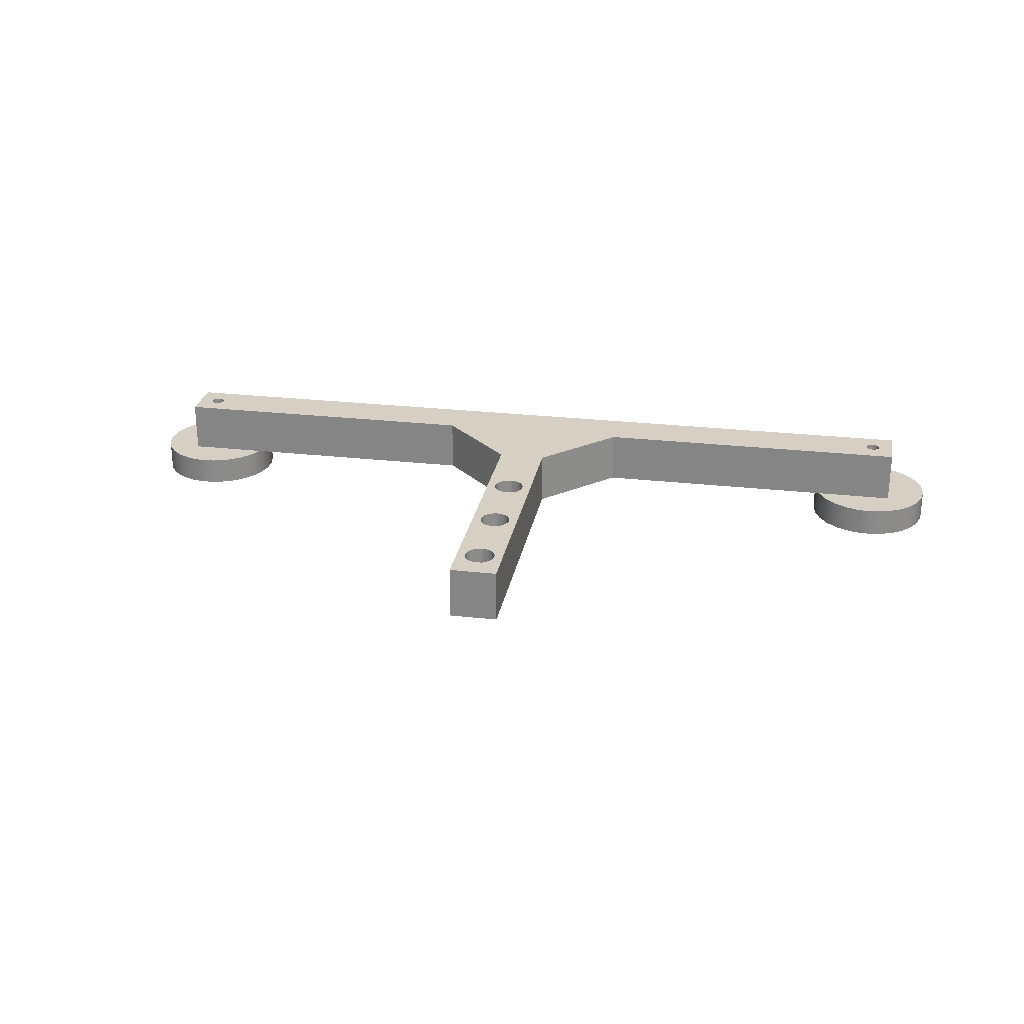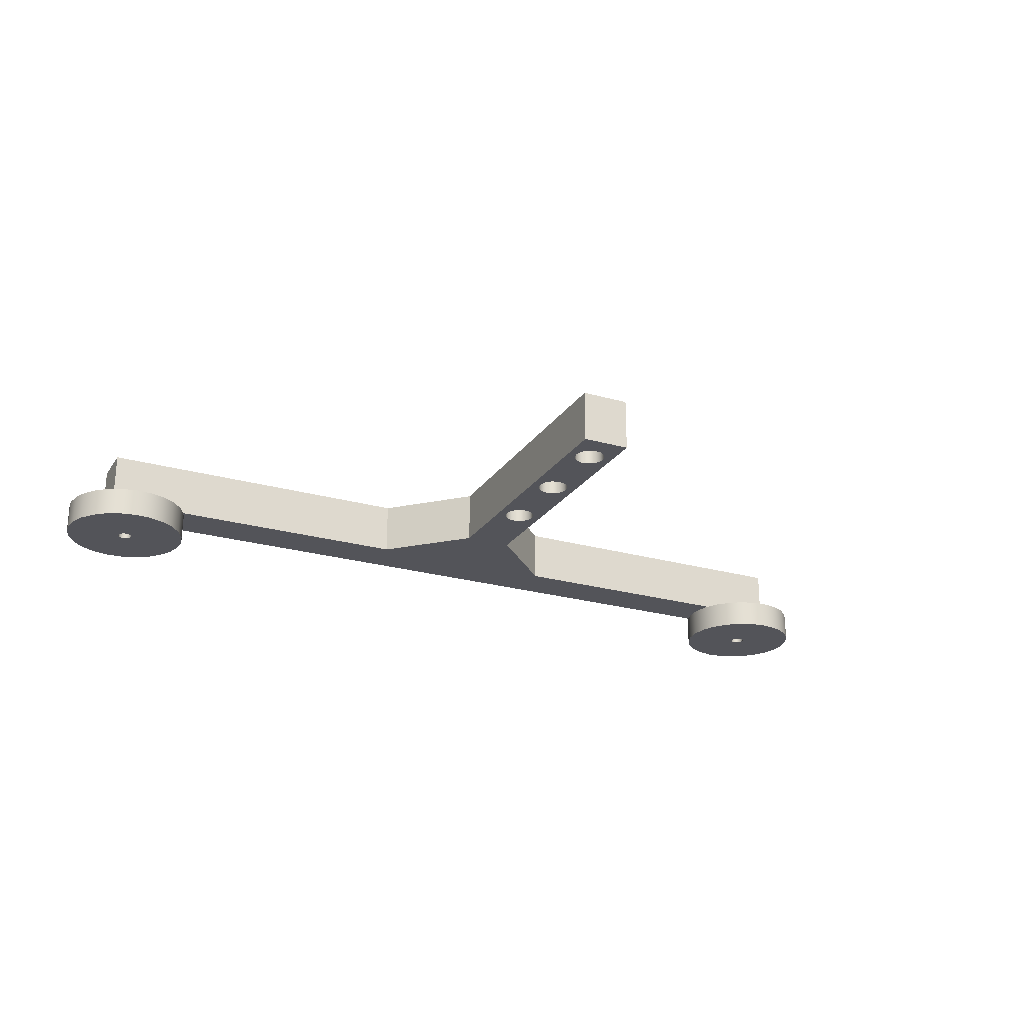
<metadata>
{"format":"obj","ext":"obj","renderer":"f3d","projection":"perspective","resolution":1024,"background":"white","views":[{"elev":26.2,"azim":10.2,"up":"+Y"},{"elev":-23.8,"azim":-25.6,"up":"+Y"}]}
</metadata>
<code>
v 1.2 -1.2 1
v 1.13 -1.2 1.193
v 0.9521 -1.2 1.295
v 0.75 -1.2 1.26
v 0.6181 -1.2 1.103
v 0.6181 -1.2 0.8974
v 0.75 -1.2 0.7402
v 0.9521 -1.2 0.7046
v 1.13 -1.2 0.8072
v 1.2 2.2 1
v 1.13 2.2 0.8072
v 0.9521 2.2 0.7046
v 0.75 2.2 0.7402
v 0.6181 2.2 0.8974
v 0.6181 2.2 1.103
v 0.75 2.2 1.26
v 0.9521 2.2 1.295
v 1.13 2.2 1.193
v 1.2 -1.2 1
v 1.2 2.2 1
v 34.4 -1.2 1
v 34.33 -1.2 1.193
v 34.15 -1.2 1.295
v 33.95 -1.2 1.26
v 33.82 -1.2 1.103
v 33.82 -1.2 0.8974
v 33.95 -1.2 0.7402
v 34.15 -1.2 0.7046
v 34.33 -1.2 0.8072
v 34.4 2.2 1
v 34.33 2.2 0.8072
v 34.15 2.2 0.7046
v 33.95 2.2 0.7402
v 33.82 2.2 0.8974
v 33.82 2.2 1.103
v 33.95 2.2 1.26
v 34.15 2.2 1.295
v 34.33 2.2 1.193
v 34.4 -1.2 1
v 34.4 2.2 1
v -1.701 -1.2 1
v -1.619 -1.2 1.647
v -1.379 -1.2 2.253
v -0.9957 -1.2 2.78
v -0.4934 -1.2 3.196
v 0.0964 -1.2 3.473
v 0.7367 -1.2 3.595
v 1.387 -1.2 3.554
v 2.007 -1.2 3.353
v 2.558 -1.2 3.004
v 3.004 -1.2 2.529
v 3.318 -1.2 1.957
v 3.48 -1.2 1.326
v 3.48 -1.2 0.6741
v 3.318 -1.2 0.04269
v 3.004 -1.2 -0.5285
v 2.558 -1.2 -1.004
v 2.007 -1.2 -1.353
v 1.387 -1.2 -1.554
v 0.7367 -1.2 -1.595
v 0.0964 -1.2 -1.473
v -0.4934 -1.2 -1.196
v -0.9957 -1.2 -0.7802
v -1.379 -1.2 -0.2528
v -1.619 -1.2 0.3533
v 3.301 0 2
v 2.979 0 2.562
v 2.528 0 3.028
v 1.977 0 3.367
v 1.358 0 3.56
v 0.7116 0 3.594
v 0.07651 0 3.467
v -0.5075 0 3.187
v -1.004 0 2.771
v -1.383 0 2.245
v -1.62 0 1.643
v -1.701 0 1
v -1.62 0 0.3573
v -1.383 0 -0.2455
v -1.004 0 -0.771
v -0.5075 0 -1.187
v 0.07651 0 -1.467
v 0.7116 0 -1.594
v 1.358 0 -1.56
v 1.977 0 -1.367
v 2.528 0 -1.028
v 2.979 0 -0.5622
v 3.301 0 0
v 3.45 0 0.4901
v 3.5 0 1
v 3.45 0 1.51
v -1.701 0 1
v -1.701 -1.2 1
v 1.2 -1.2 1
v 1.13 -1.2 0.8072
v 0.9521 -1.2 0.7046
v 0.75 -1.2 0.7402
v 0.6181 -1.2 0.8974
v 0.6181 -1.2 1.103
v 0.75 -1.2 1.26
v 0.9521 -1.2 1.295
v 1.13 -1.2 1.193
v -1.701 -1.2 1
v -1.619 -1.2 0.3533
v -1.379 -1.2 -0.2528
v -0.9957 -1.2 -0.7802
v -0.4934 -1.2 -1.196
v 0.0964 -1.2 -1.473
v 0.7367 -1.2 -1.595
v 1.387 -1.2 -1.554
v 2.007 -1.2 -1.353
v 2.558 -1.2 -1.004
v 3.004 -1.2 -0.5285
v 3.318 -1.2 0.04269
v 3.48 -1.2 0.6741
v 3.48 -1.2 1.326
v 3.318 -1.2 1.957
v 3.004 -1.2 2.529
v 2.558 -1.2 3.004
v 2.007 -1.2 3.353
v 1.387 -1.2 3.554
v 0.7367 -1.2 3.595
v 0.0964 -1.2 3.473
v -0.4934 -1.2 3.196
v -0.9957 -1.2 2.78
v -1.379 -1.2 2.253
v -1.619 -1.2 1.647
v 0 0 0
v 3.301 0 0
v 2.979 0 -0.5622
v 2.528 0 -1.028
v 1.977 0 -1.367
v 1.358 0 -1.56
v 0.7116 0 -1.594
v 0.07651 0 -1.467
v -0.5075 0 -1.187
v -1.004 0 -0.771
v -1.383 0 -0.2455
v -1.62 0 0.3573
v -1.701 0 1
v -1.62 0 1.643
v -1.383 0 2.245
v -1.004 0 2.771
v -0.5075 0 3.187
v 0.07651 0 3.467
v 0.7116 0 3.594
v 1.358 0 3.56
v 1.977 0 3.367
v 2.528 0 3.028
v 2.979 0 2.562
v 3.301 0 2
v 0 0 2
v 31.5 -1.2 1
v 31.58 -1.2 1.647
v 31.82 -1.2 2.253
v 32.2 -1.2 2.78
v 32.71 -1.2 3.196
v 33.3 -1.2 3.473
v 33.94 -1.2 3.595
v 34.59 -1.2 3.554
v 35.21 -1.2 3.353
v 35.76 -1.2 3.004
v 36.2 -1.2 2.529
v 36.52 -1.2 1.957
v 36.68 -1.2 1.326
v 36.68 -1.2 0.6741
v 36.52 -1.2 0.04269
v 36.2 -1.2 -0.5285
v 35.76 -1.2 -1.004
v 35.21 -1.2 -1.353
v 34.59 -1.2 -1.554
v 33.94 -1.2 -1.595
v 33.3 -1.2 -1.473
v 32.71 -1.2 -1.196
v 32.2 -1.2 -0.7802
v 31.82 -1.2 -0.2528
v 31.58 -1.2 0.3533
v 31.7 0 2
v 31.55 0 1.51
v 31.5 0 1
v 31.55 0 0.4901
v 31.7 0 0
v 32.02 0 -0.5622
v 32.47 0 -1.028
v 33.02 0 -1.367
v 33.64 0 -1.56
v 34.29 0 -1.594
v 34.92 0 -1.467
v 35.51 0 -1.187
v 36 0 -0.771
v 36.38 0 -0.2455
v 36.62 0 0.3573
v 36.7 0 1
v 36.62 0 1.643
v 36.38 0 2.245
v 36 0 2.771
v 35.51 0 3.187
v 34.92 0 3.467
v 34.29 0 3.594
v 33.64 0 3.56
v 33.02 0 3.367
v 32.47 0 3.028
v 32.02 0 2.562
v 31.5 0 1
v 31.5 -1.2 1
v 34.4 -1.2 1
v 34.33 -1.2 0.8072
v 34.15 -1.2 0.7046
v 33.95 -1.2 0.7402
v 33.82 -1.2 0.8974
v 33.82 -1.2 1.103
v 33.95 -1.2 1.26
v 34.15 -1.2 1.295
v 34.33 -1.2 1.193
v 31.5 -1.2 1
v 31.58 -1.2 0.3533
v 31.82 -1.2 -0.2528
v 32.2 -1.2 -0.7802
v 32.71 -1.2 -1.196
v 33.3 -1.2 -1.473
v 33.94 -1.2 -1.595
v 34.59 -1.2 -1.554
v 35.21 -1.2 -1.353
v 35.76 -1.2 -1.004
v 36.2 -1.2 -0.5285
v 36.52 -1.2 0.04269
v 36.68 -1.2 0.6741
v 36.68 -1.2 1.326
v 36.52 -1.2 1.957
v 36.2 -1.2 2.529
v 35.76 -1.2 3.004
v 35.21 -1.2 3.353
v 34.59 -1.2 3.554
v 33.94 -1.2 3.595
v 33.3 -1.2 3.473
v 32.71 -1.2 3.196
v 32.2 -1.2 2.78
v 31.82 -1.2 2.253
v 31.58 -1.2 1.647
v 35 0 2
v 31.7 0 2
v 32.02 0 2.562
v 32.47 0 3.028
v 33.02 0 3.367
v 33.64 0 3.56
v 34.29 0 3.594
v 34.92 0 3.467
v 35.51 0 3.187
v 36 0 2.771
v 36.38 0 2.245
v 36.62 0 1.643
v 36.7 0 1
v 36.62 0 0.3573
v 36.38 0 -0.2455
v 36 0 -0.771
v 35.51 0 -1.187
v 34.92 0 -1.467
v 34.29 0 -1.594
v 33.64 0 -1.56
v 33.02 0 -1.367
v 32.47 0 -1.028
v 32.02 0 -0.5622
v 31.7 0 0
v 35 0 0
v 16.85 2.2 8.5
v 16.92 2.2 8.802
v 17.13 2.2 9.035
v 17.42 2.2 9.145
v 17.73 2.2 9.108
v 17.99 2.2 8.931
v 18.13 2.2 8.656
v 18.13 2.2 8.344
v 17.99 2.2 8.069
v 17.73 2.2 7.892
v 17.42 2.2 7.855
v 17.13 2.2 7.965
v 16.92 2.2 8.198
v 16.85 0 8.5
v 16.92 0 8.198
v 17.13 0 7.965
v 17.42 0 7.855
v 17.73 0 7.892
v 17.99 0 8.069
v 18.13 0 8.344
v 18.13 0 8.656
v 17.99 0 8.931
v 17.73 0 9.108
v 17.42 0 9.145
v 17.13 0 9.035
v 16.92 0 8.802
v 16.85 2.2 8.5
v 16.85 0 8.5
v 16.85 2.2 15.5
v 16.92 2.2 15.8
v 17.13 2.2 16.03
v 17.42 2.2 16.15
v 17.73 2.2 16.11
v 17.99 2.2 15.93
v 18.13 2.2 15.66
v 18.13 2.2 15.34
v 17.99 2.2 15.07
v 17.73 2.2 14.89
v 17.42 2.2 14.85
v 17.13 2.2 14.97
v 16.92 2.2 15.2
v 16.85 0 15.5
v 16.92 0 15.2
v 17.13 0 14.97
v 17.42 0 14.85
v 17.73 0 14.89
v 17.99 0 15.07
v 18.13 0 15.34
v 18.13 0 15.66
v 17.99 0 15.93
v 17.73 0 16.11
v 17.42 0 16.15
v 17.13 0 16.03
v 16.92 0 15.8
v 16.85 2.2 15.5
v 16.85 0 15.5
v 16.85 2.2 12
v 16.92 2.2 12.3
v 17.13 2.2 12.53
v 17.42 2.2 12.65
v 17.73 2.2 12.61
v 17.99 2.2 12.43
v 18.13 2.2 12.16
v 18.13 2.2 11.84
v 17.99 2.2 11.57
v 17.73 2.2 11.39
v 17.42 2.2 11.35
v 17.13 2.2 11.47
v 16.92 2.2 11.7
v 16.85 0 12
v 16.92 0 11.7
v 17.13 0 11.47
v 17.42 0 11.35
v 17.73 0 11.39
v 17.99 0 11.57
v 18.13 0 11.84
v 18.13 0 12.16
v 17.99 0 12.43
v 17.73 0 12.61
v 17.42 0 12.65
v 17.13 0 12.53
v 16.92 0 12.3
v 16.85 2.2 12
v 16.85 0 12
v 18.5 0 5.05
v 21.55 0 2
v 21.55 2.2 2
v 18.5 2.2 5.05
v 18.5 0 17
v 18.5 0 5.05
v 18.5 2.2 5.05
v 18.5 2.2 17
v 16.5 0 17
v 18.5 0 17
v 18.5 2.2 17
v 16.5 2.2 17
v 16.5 0 5.05
v 16.5 0 17
v 16.5 2.2 17
v 16.5 2.2 5.05
v 13.45 0 2
v 16.5 0 5.05
v 16.5 2.2 5.05
v 13.45 2.2 2
v 0 0 2
v 3.301 0 2
v 13.45 0 2
v 13.45 2.2 2
v 0 2.2 2
v 0 0 0
v 0 0 2
v 0 2.2 2
v 0 2.2 0
v 3.301 0 0
v 0 0 0
v 0 2.2 0
v 35 2.2 0
v 35 0 0
v 31.7 0 0
v 35 0 2
v 35 0 0
v 35 2.2 0
v 35 2.2 2
v 21.55 0 2
v 31.7 0 2
v 35 0 2
v 35 2.2 2
v 21.55 2.2 2
v 1.2 2.2 1
v 1.13 2.2 1.193
v 0.9521 2.2 1.295
v 0.75 2.2 1.26
v 0.6181 2.2 1.103
v 0.6181 2.2 0.8974
v 0.75 2.2 0.7402
v 0.9521 2.2 0.7046
v 1.13 2.2 0.8072
v 34.4 2.2 1
v 34.33 2.2 1.193
v 34.15 2.2 1.295
v 33.95 2.2 1.26
v 33.82 2.2 1.103
v 33.82 2.2 0.8974
v 33.95 2.2 0.7402
v 34.15 2.2 0.7046
v 34.33 2.2 0.8072
v 16.85 2.2 12
v 16.92 2.2 11.7
v 17.13 2.2 11.47
v 17.42 2.2 11.35
v 17.73 2.2 11.39
v 17.99 2.2 11.57
v 18.13 2.2 11.84
v 18.13 2.2 12.16
v 17.99 2.2 12.43
v 17.73 2.2 12.61
v 17.42 2.2 12.65
v 17.13 2.2 12.53
v 16.92 2.2 12.3
v 16.85 2.2 15.5
v 16.92 2.2 15.2
v 17.13 2.2 14.97
v 17.42 2.2 14.85
v 17.73 2.2 14.89
v 17.99 2.2 15.07
v 18.13 2.2 15.34
v 18.13 2.2 15.66
v 17.99 2.2 15.93
v 17.73 2.2 16.11
v 17.42 2.2 16.15
v 17.13 2.2 16.03
v 16.92 2.2 15.8
v 16.85 2.2 8.5
v 16.92 2.2 8.198
v 17.13 2.2 7.965
v 17.42 2.2 7.855
v 17.73 2.2 7.892
v 17.99 2.2 8.069
v 18.13 2.2 8.344
v 18.13 2.2 8.656
v 17.99 2.2 8.931
v 17.73 2.2 9.108
v 17.42 2.2 9.145
v 17.13 2.2 9.035
v 16.92 2.2 8.802
v 21.55 2.2 2
v 35 2.2 2
v 35 2.2 0
v 0 2.2 0
v 0 2.2 2
v 13.45 2.2 2
v 16.5 2.2 5.05
v 16.5 2.2 17
v 18.5 2.2 17
v 18.5 2.2 5.05
v 3.301 0 2
v 3.45 0 1.51
v 3.5 0 1
v 3.45 0 0.4901
v 3.301 0 0
v 31.7 0 0
v 31.55 0 0.4901
v 31.5 0 1
v 31.55 0 1.51
v 31.7 0 2
v 21.55 0 2
v 18.5 0 5.05
v 18.5 0 17
v 16.5 0 17
v 16.5 0 5.05
v 13.45 0 2
v 16.85 0 12
v 16.92 0 12.3
v 17.13 0 12.53
v 17.42 0 12.65
v 17.73 0 12.61
v 17.99 0 12.43
v 18.13 0 12.16
v 18.13 0 11.84
v 17.99 0 11.57
v 17.73 0 11.39
v 17.42 0 11.35
v 17.13 0 11.47
v 16.92 0 11.7
v 16.85 0 15.5
v 16.92 0 15.8
v 17.13 0 16.03
v 17.42 0 16.15
v 17.73 0 16.11
v 17.99 0 15.93
v 18.13 0 15.66
v 18.13 0 15.34
v 17.99 0 15.07
v 17.73 0 14.89
v 17.42 0 14.85
v 17.13 0 14.97
v 16.92 0 15.2
v 16.85 0 8.5
v 16.92 0 8.802
v 17.13 0 9.035
v 17.42 0 9.145
v 17.73 0 9.108
v 17.99 0 8.931
v 18.13 0 8.656
v 18.13 0 8.344
v 17.99 0 8.069
v 17.73 0 7.892
v 17.42 0 7.855
v 17.13 0 7.965
v 16.92 0 8.198
g 1492cc06-e33b-11ea-ad73-54bf646e7e1f
f 2 18 1
f 1 18 20
f 19 10 9
f 9 10 11
f 9 11 8
f 8 11 12
f 8 12 7
f 7 12 13
f 7 13 6
f 6 13 14
f 6 14 5
f 5 14 15
f 5 15 4
f 4 15 16
f 4 16 3
f 3 16 17
f 3 17 2
f 2 17 18
g 14938f52-e33b-11ea-9e1c-54bf646e7e1f
f 22 38 21
f 21 38 40
f 39 30 29
f 29 30 31
f 29 31 28
f 28 31 32
f 28 32 27
f 27 32 33
f 27 33 26
f 26 33 34
f 26 34 25
f 25 34 35
f 25 35 24
f 24 35 36
f 24 36 23
f 23 36 37
f 23 37 22
f 22 37 38
g 14412ae2-e33b-11ea-b818-54bf646e7e1f
f 42 76 41
f 41 76 92
f 93 77 78
f 76 42 75
f 75 42 43
f 75 43 74
f 74 43 44
f 74 44 73
f 73 44 45
f 73 45 72
f 72 45 46
f 72 46 71
f 71 46 47
f 71 47 70
f 70 47 48
f 70 48 69
f 69 48 49
f 69 49 68
f 68 49 50
f 68 50 67
f 67 50 51
f 67 51 66
f 66 51 52
f 66 52 91
f 91 52 53
f 91 53 90
f 90 53 54
f 90 54 89
f 89 54 55
f 89 55 88
f 88 55 56
f 88 56 87
f 87 56 57
f 87 57 86
f 86 57 58
f 86 58 85
f 85 58 59
f 85 59 84
f 84 59 60
f 84 60 83
f 83 60 61
f 83 61 82
f 82 61 62
f 82 62 81
f 81 62 63
f 81 63 80
f 80 63 64
f 80 64 79
f 79 64 65
f 79 65 78
f 78 65 93
g 1441ee28-e33b-11ea-ae58-54bf646e7e1f
f 95 114 94
f 94 114 115
f 94 115 116
f 96 111 95
f 95 111 112
f 95 112 113
f 97 109 96
f 96 109 110
f 96 110 111
f 98 106 97
f 97 106 107
f 97 107 108
f 99 103 98
f 98 103 104
f 98 104 105
f 100 125 99
f 99 125 126
f 99 126 127
f 101 122 100
f 100 122 123
f 100 123 124
f 102 120 101
f 101 120 121
f 101 121 122
f 94 117 102
f 102 117 118
f 102 118 119
f 105 106 98
f 108 109 97
f 113 114 95
f 116 117 94
f 119 120 102
f 124 125 100
f 127 103 99
g 14428a70-e33b-11ea-b77c-54bf646e7e1f
f 129 130 128
f 128 130 131
f 128 131 132
f 132 133 128
f 128 133 134
f 128 134 135
f 135 136 128
f 128 136 137
f 128 137 138
f 138 139 128
f 128 139 140
f 128 140 152
f 152 140 141
f 152 141 142
f 142 143 152
f 152 143 144
f 152 144 145
f 145 146 152
f 152 146 147
f 152 147 148
f 148 149 152
f 152 149 150
f 152 150 151
g 144326a4-e33b-11ea-994d-54bf646e7e1f
f 154 179 153
f 153 179 204
f 205 180 181
f 179 154 178
f 178 154 155
f 178 155 203
f 203 155 156
f 203 156 202
f 202 156 157
f 202 157 201
f 201 157 158
f 201 158 200
f 200 158 159
f 200 159 199
f 199 159 160
f 199 160 198
f 198 160 161
f 198 161 197
f 197 161 162
f 197 162 196
f 196 162 163
f 196 163 195
f 195 163 164
f 195 164 194
f 194 164 165
f 194 165 193
f 193 165 166
f 193 166 192
f 192 166 167
f 192 167 191
f 191 167 168
f 191 168 190
f 190 168 169
f 190 169 189
f 189 169 170
f 189 170 188
f 188 170 171
f 188 171 187
f 187 171 172
f 187 172 186
f 186 172 173
f 186 173 185
f 185 173 174
f 185 174 184
f 184 174 175
f 184 175 183
f 183 175 176
f 183 176 182
f 182 176 177
f 182 177 181
f 181 177 205
g 1443ea00-e33b-11ea-821a-54bf646e7e1f
f 207 226 206
f 206 226 227
f 206 227 228
f 208 223 207
f 207 223 224
f 207 224 225
f 209 221 208
f 208 221 222
f 208 222 223
f 210 218 209
f 209 218 219
f 209 219 220
f 211 215 210
f 210 215 216
f 210 216 217
f 212 237 211
f 211 237 238
f 211 238 239
f 213 234 212
f 212 234 235
f 212 235 236
f 214 232 213
f 213 232 233
f 213 233 234
f 206 229 214
f 214 229 230
f 214 230 231
f 217 218 210
f 220 221 209
f 225 226 207
f 228 229 206
f 231 232 214
f 236 237 212
f 239 215 211
g 1444864c-e33b-11ea-aa26-54bf646e7e1f
f 241 242 240
f 240 242 243
f 240 243 244
f 244 245 240
f 240 245 246
f 240 246 247
f 247 248 240
f 240 248 249
f 240 249 250
f 250 251 240
f 240 251 252
f 240 252 264
f 264 252 253
f 264 253 254
f 254 255 264
f 264 255 256
f 264 256 257
f 257 258 264
f 264 258 259
f 264 259 260
f 260 261 264
f 264 261 262
f 264 262 263
g 13f41d9e-e33b-11ea-8606-54bf646e7e1f
f 266 290 265
f 265 290 292
f 291 278 277
f 277 278 279
f 277 279 276
f 276 279 280
f 276 280 275
f 275 280 281
f 275 281 274
f 274 281 282
f 274 282 273
f 273 282 283
f 273 283 272
f 272 283 284
f 272 284 271
f 271 284 285
f 271 285 270
f 270 285 286
f 270 286 269
f 269 286 287
f 269 287 268
f 268 287 288
f 268 288 267
f 267 288 289
f 267 289 266
f 266 289 290
g 13f46bc6-e33b-11ea-8e9b-54bf646e7e1f
f 294 318 293
f 293 318 320
f 319 306 305
f 305 306 307
f 305 307 304
f 304 307 308
f 304 308 303
f 303 308 309
f 303 309 302
f 302 309 310
f 302 310 301
f 301 310 311
f 301 311 300
f 300 311 312
f 300 312 299
f 299 312 313
f 299 313 298
f 298 313 314
f 298 314 297
f 297 314 315
f 297 315 296
f 296 315 316
f 296 316 295
f 295 316 317
f 295 317 294
f 294 317 318
g 13f4b9ee-e33b-11ea-b98d-54bf646e7e1f
f 322 346 321
f 321 346 348
f 347 334 333
f 333 334 335
f 333 335 332
f 332 335 336
f 332 336 331
f 331 336 337
f 331 337 330
f 330 337 338
f 330 338 329
f 329 338 339
f 329 339 328
f 328 339 340
f 328 340 327
f 327 340 341
f 327 341 326
f 326 341 342
f 326 342 325
f 325 342 343
f 325 343 324
f 324 343 344
f 324 344 323
f 323 344 345
f 323 345 322
f 322 345 346
g 13f4e0f8-e33b-11ea-ad5d-54bf646e7e1f
f 349 350 352
f 352 350 351
g 13f52f0c-e33b-11ea-80f7-54bf646e7e1f
f 353 354 356
f 356 354 355
g 13f57d2c-e33b-11ea-883b-54bf646e7e1f
f 357 358 360
f 360 358 359
g 13f5cb4a-e33b-11ea-8aa9-54bf646e7e1f
f 361 362 364
f 364 362 363
g 13f61966-e33b-11ea-b264-54bf646e7e1f
f 365 366 368
f 368 366 367
g 13f68ea2-e33b-11ea-9ec5-54bf646e7e1f
f 369 370 373
f 373 370 372
f 372 370 371
g 13f6dcc0-e33b-11ea-a0d2-54bf646e7e1f
f 374 375 377
f 377 375 376
g 13f72ad2-e33b-11ea-a652-54bf646e7e1f
f 379 380 378
f 378 380 381
f 378 381 383
f 383 381 382
g 13f7a00a-e33b-11ea-a1c0-54bf646e7e1f
f 384 385 387
f 387 385 386
g 13f7ee1e-e33b-11ea-b8ae-54bf646e7e1f
f 388 389 392
f 392 389 391
f 391 389 390
g 13f86350-e33b-11ea-8d41-54bf646e7e1f
f 401 393 455
f 455 393 394
f 455 394 395
f 455 395 454
f 454 395 396
f 454 396 397
f 397 398 454
f 454 398 453
f 453 398 399
f 453 399 400
f 400 401 453
f 453 401 455
f 453 455 450
f 450 455 459
f 459 455 456
f 459 456 440
f 440 456 439
f 439 456 438
f 438 456 437
f 437 456 411
f 437 411 449
f 449 411 412
f 449 412 448
f 448 412 413
f 448 413 447
f 447 413 414
f 447 414 415
f 403 451 402
f 402 451 452
f 402 452 410
f 410 452 409
f 409 452 408
f 408 452 450
f 408 450 407
f 407 450 406
f 406 450 405
f 405 450 451
f 405 451 404
f 404 451 403
f 447 415 446
f 446 415 416
f 446 416 445
f 445 416 417
f 445 417 444
f 444 417 459
f 444 459 443
f 443 459 442
f 442 459 441
f 441 459 440
f 459 417 458
f 458 417 418
f 458 418 430
f 430 418 419
f 430 419 429
f 429 419 420
f 429 420 428
f 428 420 421
f 428 421 427
f 427 421 426
f 426 421 422
f 426 422 425
f 425 422 423
f 425 423 424
f 424 423 411
f 424 411 457
f 457 411 456
f 430 431 458
f 458 431 432
f 458 432 433
f 433 434 458
f 458 434 457
f 457 434 435
f 457 435 436
f 436 424 457
f 452 453 450
g 13f8ff98-e33b-11ea-863b-54bf646e7e1f
f 460 461 475
f 475 461 462
f 475 462 463
f 463 464 475
f 475 464 465
f 475 465 470
f 470 465 466
f 470 466 467
f 467 468 470
f 470 468 469
f 475 470 474
f 474 470 471
f 474 471 512
f 512 471 511
f 511 471 510
f 510 471 509
f 509 471 508
f 508 471 483
f 508 483 507
f 507 483 484
f 507 484 506
f 506 484 485
f 506 485 505
f 505 485 486
f 505 486 487
f 471 472 483
f 483 472 482
f 482 472 496
f 482 496 481
f 481 496 497
f 481 497 480
f 480 497 498
f 480 498 479
f 479 498 499
f 479 499 500
f 473 492 472
f 472 492 493
f 472 493 494
f 474 476 473
f 473 476 489
f 473 489 490
f 476 477 489
f 489 477 501
f 501 477 478
f 501 478 500
f 500 478 479
f 505 487 504
f 504 487 488
f 504 488 503
f 503 488 476
f 503 476 502
f 502 476 474
f 502 474 514
f 514 474 513
f 513 474 512
f 490 491 473
f 473 491 492
f 494 495 472
f 472 495 496

</code>
